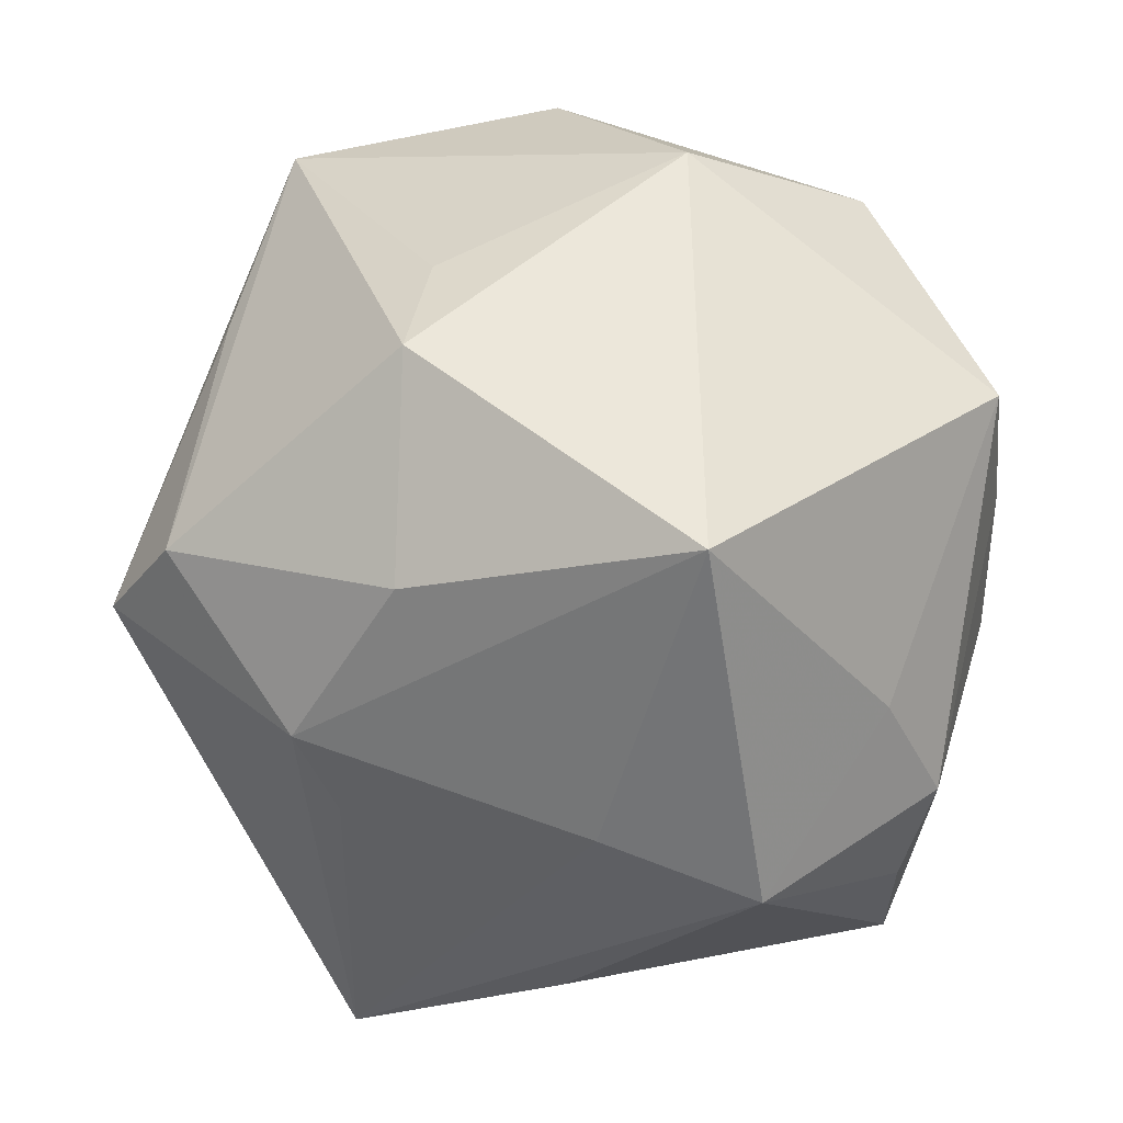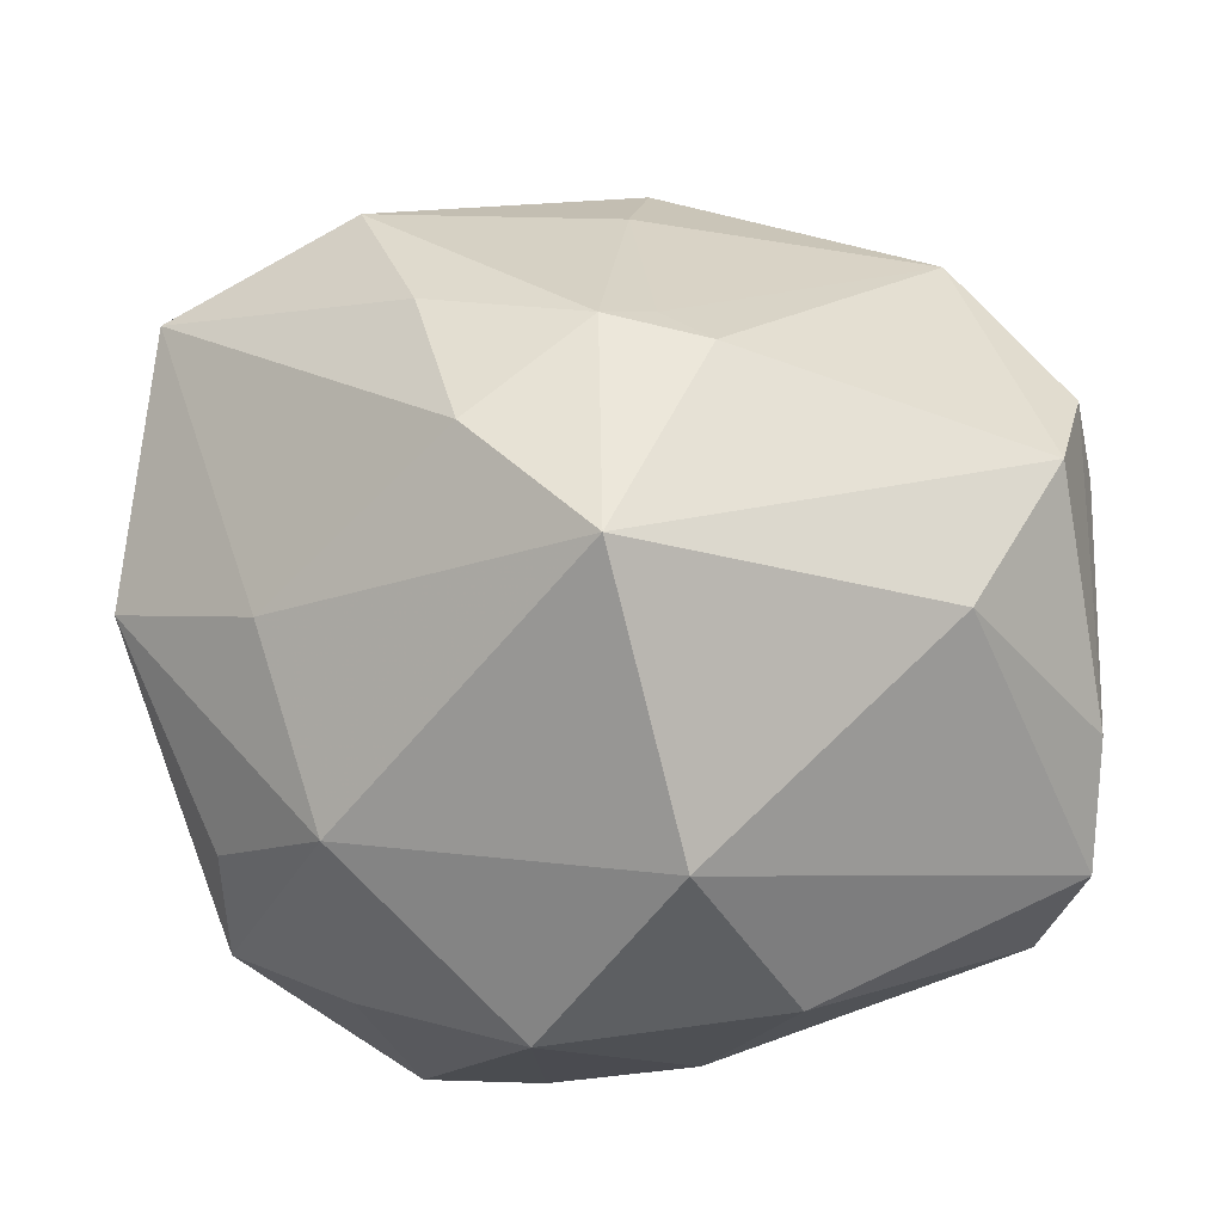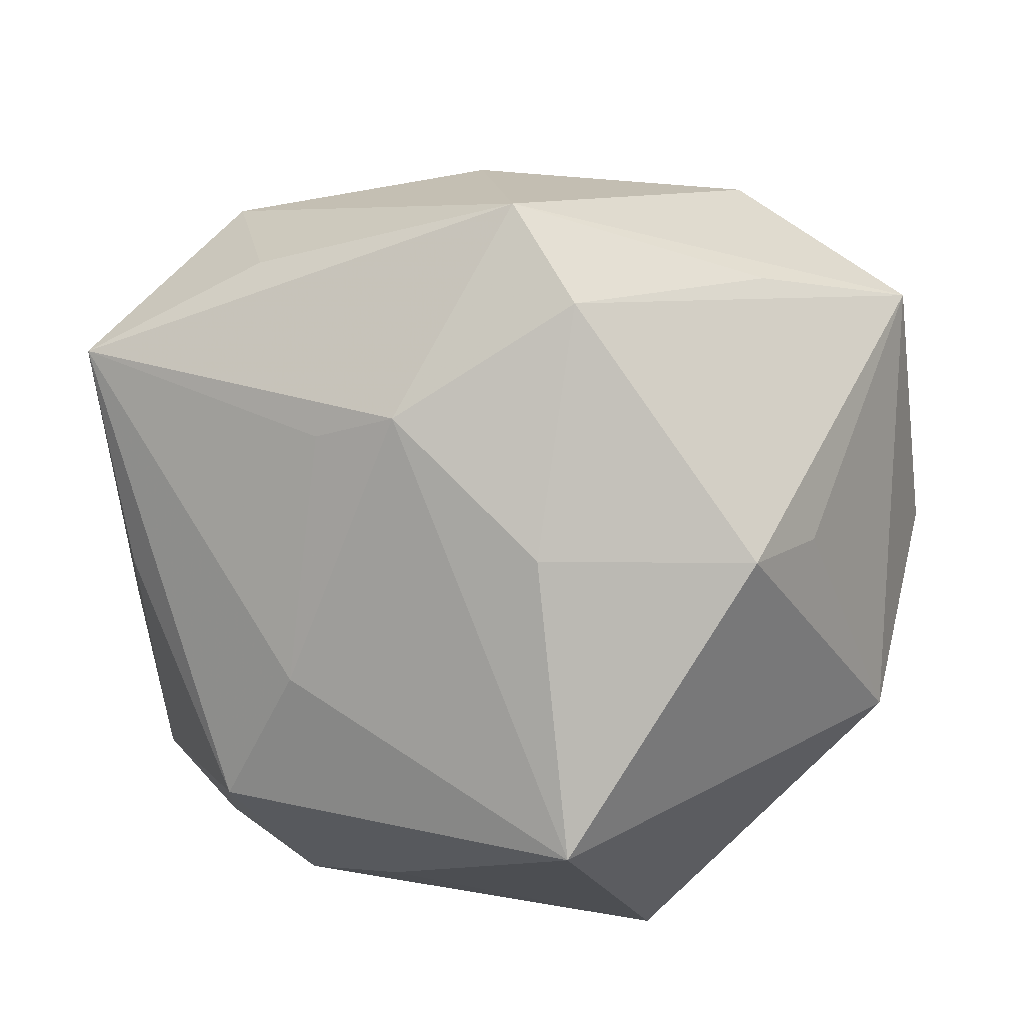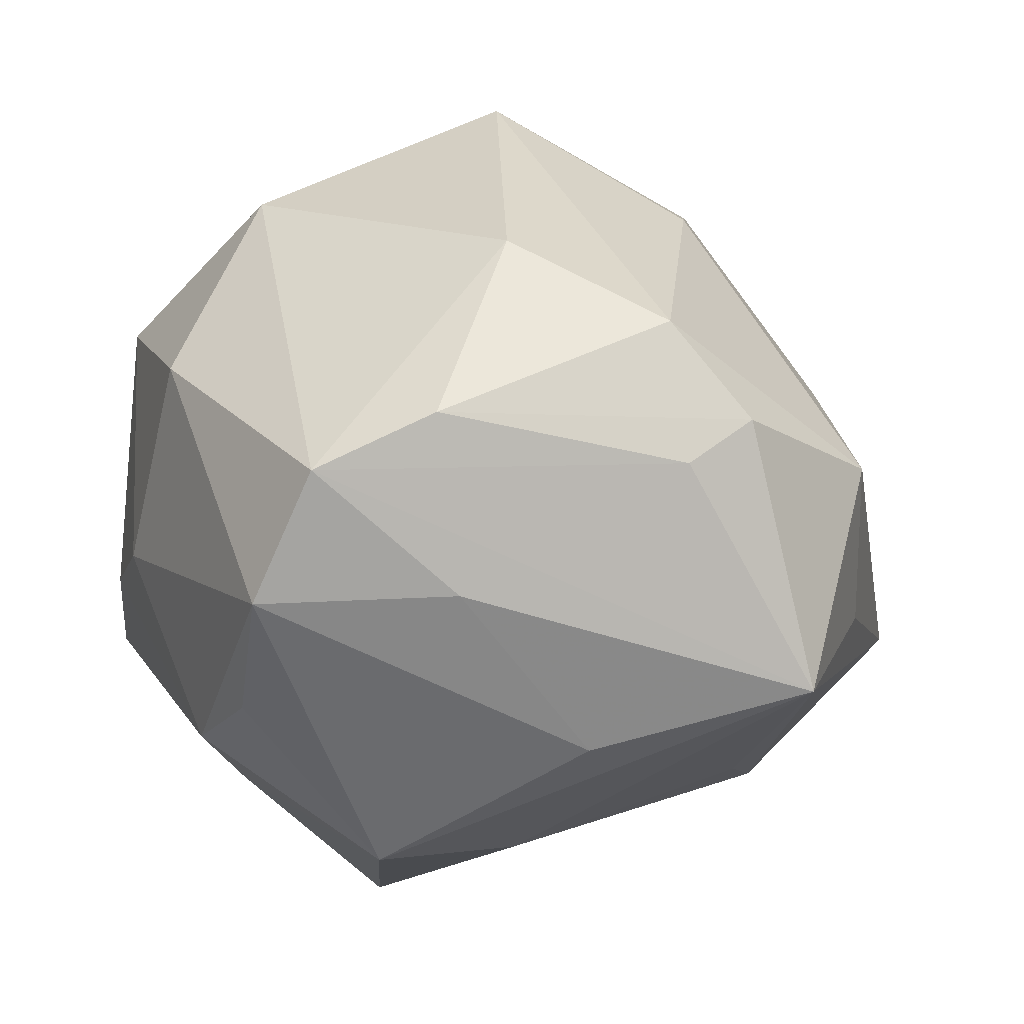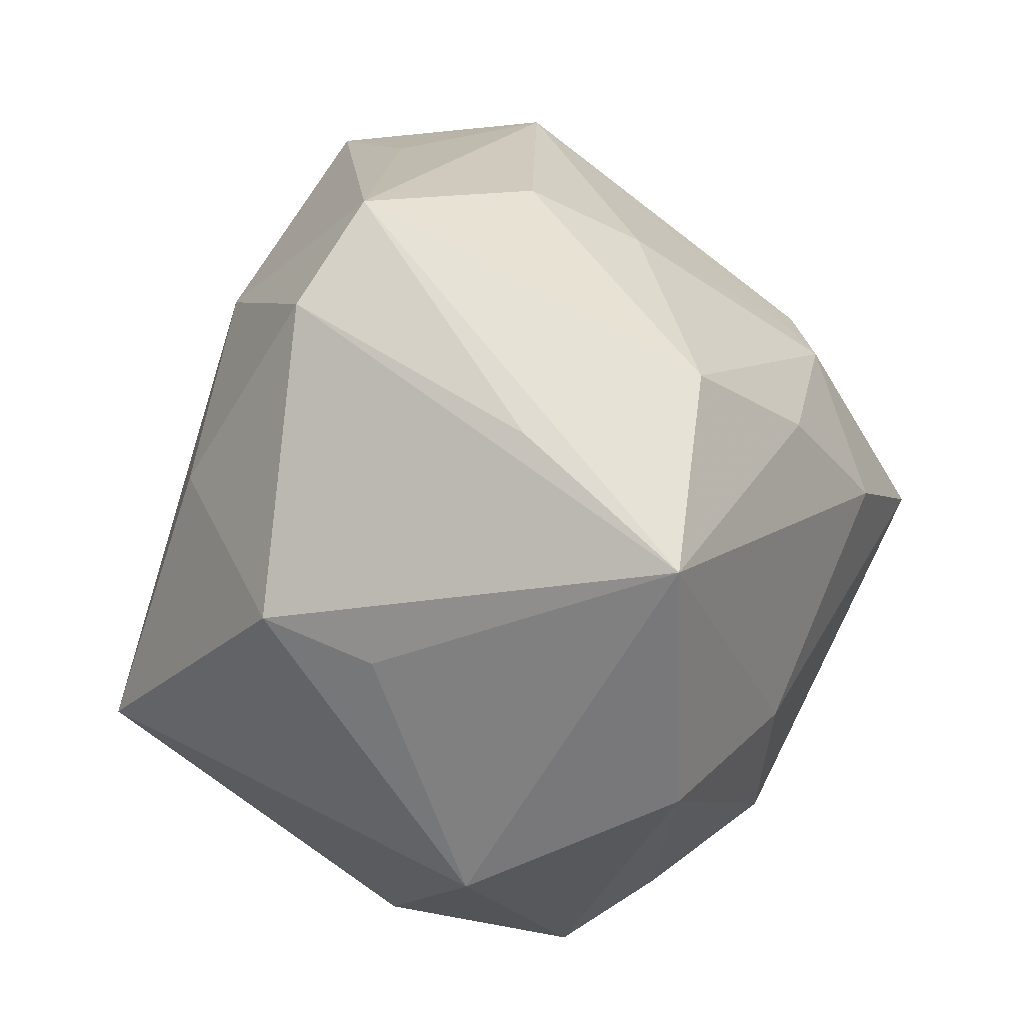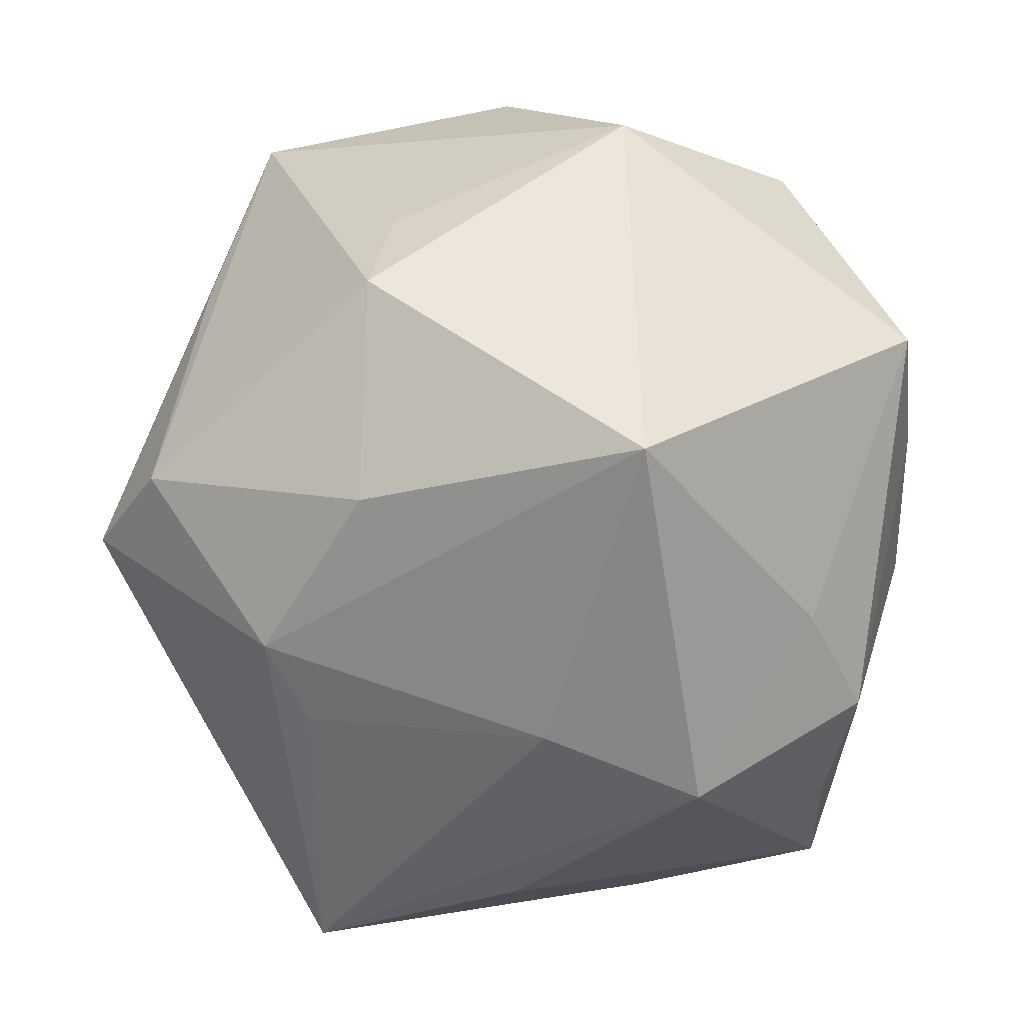
<metadata>
{"format":"obj","ext":"obj","renderer":"f3d","projection":"perspective","resolution":1024,"background":"white","views":[{"elev":-72.3,"azim":-86.3,"up":"+Z"},{"elev":-10.6,"azim":2.2,"up":"+Y"},{"elev":29.1,"azim":-168.8,"up":"+Y"},{"elev":2.2,"azim":81.6,"up":"+Z"},{"elev":38.8,"azim":-94.7,"up":"+Y"},{"elev":-78.3,"azim":-86.1,"up":"+Z"}]}
</metadata>
<code>
v 0.04929 -0.02698 0.007382
v 0.01587 0.02804 -0.03091
v 0.007437 -0.03236 -0.03191
v -0.01423 0.0134 0.0437
v -0.0358 0.0169 -0.03087
v 0.0001872 0.0004118 0.0523
v -0.03543 -0.00319 0.02999
v -0.008345 -0.0477 -0.007995
v 0.008415 -0.04608 -0.004052
v -0.0272 -0.04017 0.01072
v -0.0008006 0.0253 0.03885
v -0.05018 -0.01445 -0.008775
v 0.02613 -0.01737 -0.03954
v 0.03515 0.03904 0.006979
v -0.05218 -0.0002648 0.0158
v 0.007914 -0.03009 0.03939
v 0.03203 -0.0338 -0.02045
v 0.03554 -0.003391 0.03346
v -0.00802 -0.04536 0.02341
v -0.04095 -0.03471 0.00409
v 0.0276 0.04042 -0.01124
v -0.01182 0.01928 -0.03937
v -0.03206 0.03883 -0.0004651
v 0.001455 0.0419 0.01627
v 0.0481 -0.01047 -0.006638
v -0.02843 -0.02554 0.02984
v 0.01901 -0.04161 0.01889
v 0.04785 0.02988 -0.01789
v 0.05023 0.01493 0.008044
v 0.04867 0.02247 0.01286
v -0.01331 0.04491 -0.02517
v 0.04445 -0.03319 -0.007572
v 0.02009 -0.03815 -0.02513
v -0.04828 0.03106 0.01516
v -0.02258 -0.04695 -0.01691
v 0.003276 0.04844 0.003545
v 0.05011 -0.01327 0.01375
v -0.01941 0.02848 0.03339
v -0.004527 0.05288 -0.01677
v -0.01768 -0.01312 -0.05081
v 0.04148 0.005262 -0.02495
v -0.0265 0.04158 0.02013
v 0.01771 4.414e-05 -0.03974
v -0.04129 0.01387 -0.01866
v 0.04579 0.01367 0.02396
v 0.006239 0.03232 -0.0329
v 0.01073 0.02268 0.03785
v -0.04094 -0.02534 0.01496
v 0.004902 0.02613 0.03568
f 48 15 20
f 12 15 34
f 20 15 12
f 28 46 39
f 39 46 31
f 6 16 18
f 18 45 6
f 18 37 45
f 20 12 35
f 35 12 40
f 19 35 8
f 41 13 28
f 32 13 41
f 6 4 7
f 34 15 7
f 7 4 34
f 42 39 34
f 11 4 6
f 24 42 11
f 40 12 5
f 34 31 5
f 22 46 40
f 31 46 22
f 40 5 22
f 22 5 31
f 2 46 28
f 43 13 40
f 40 46 43
f 46 2 43
f 28 13 43
f 43 2 28
f 23 31 34
f 34 39 23
f 23 39 31
f 25 41 28
f 32 41 25
f 32 25 1
f 1 18 16
f 37 18 1
f 1 29 37
f 1 25 28
f 28 29 1
f 24 14 36
f 36 14 39
f 36 42 24
f 39 42 36
f 28 39 21
f 21 14 28
f 39 14 21
f 8 35 33
f 20 35 10
f 10 19 20
f 35 19 10
f 32 1 27
f 16 19 27
f 27 1 16
f 26 48 20
f 20 19 26
f 15 48 26
f 26 7 15
f 6 7 26
f 26 16 6
f 26 19 16
f 4 11 38
f 38 11 42
f 34 4 38
f 38 42 34
f 6 45 47
f 47 11 6
f 45 14 47
f 44 12 34
f 34 5 44
f 44 5 12
f 45 37 30
f 37 29 30
f 30 14 45
f 30 29 28
f 28 14 30
f 3 35 40
f 3 33 35
f 40 13 3
f 13 33 3
f 17 13 32
f 32 33 17
f 17 33 13
f 9 19 8
f 9 27 19
f 32 27 9
f 9 33 32
f 8 33 9
f 49 14 24
f 49 47 14
f 24 11 49
f 11 47 49

</code>
